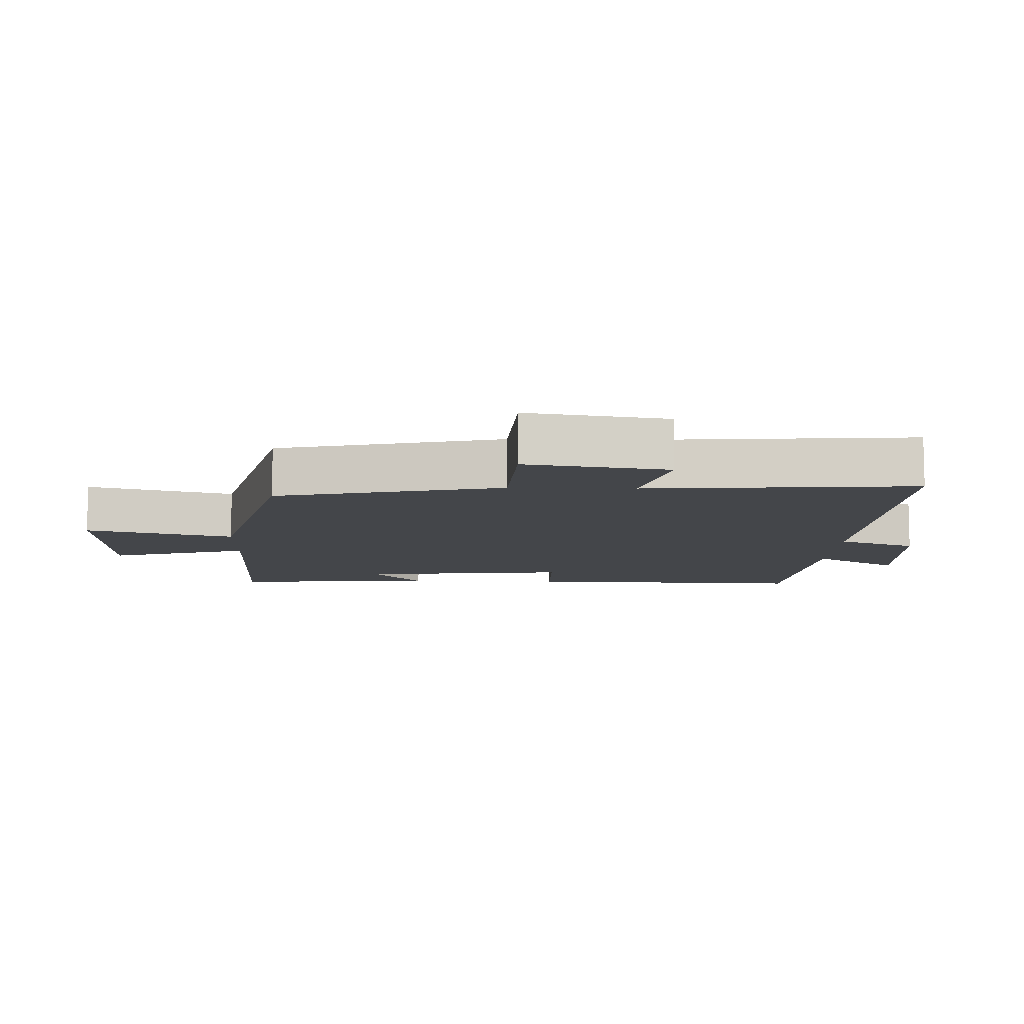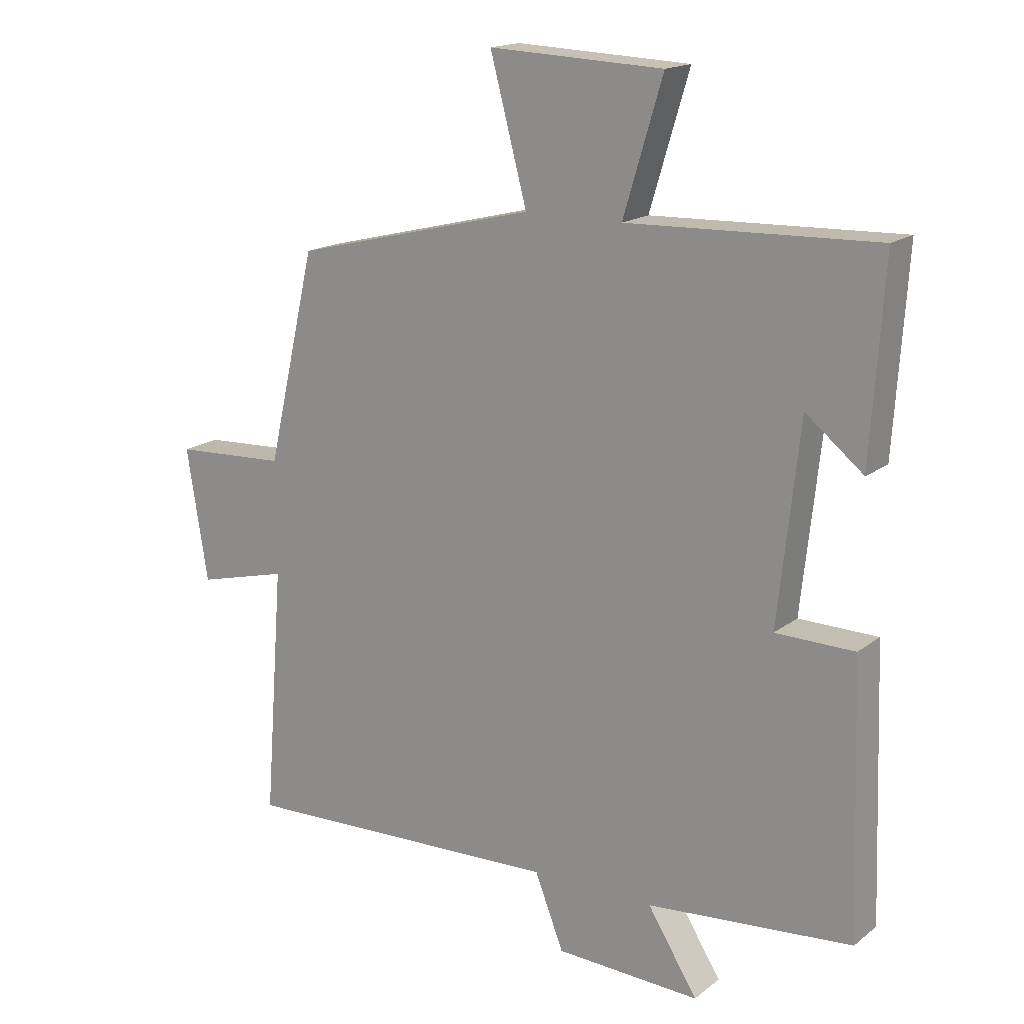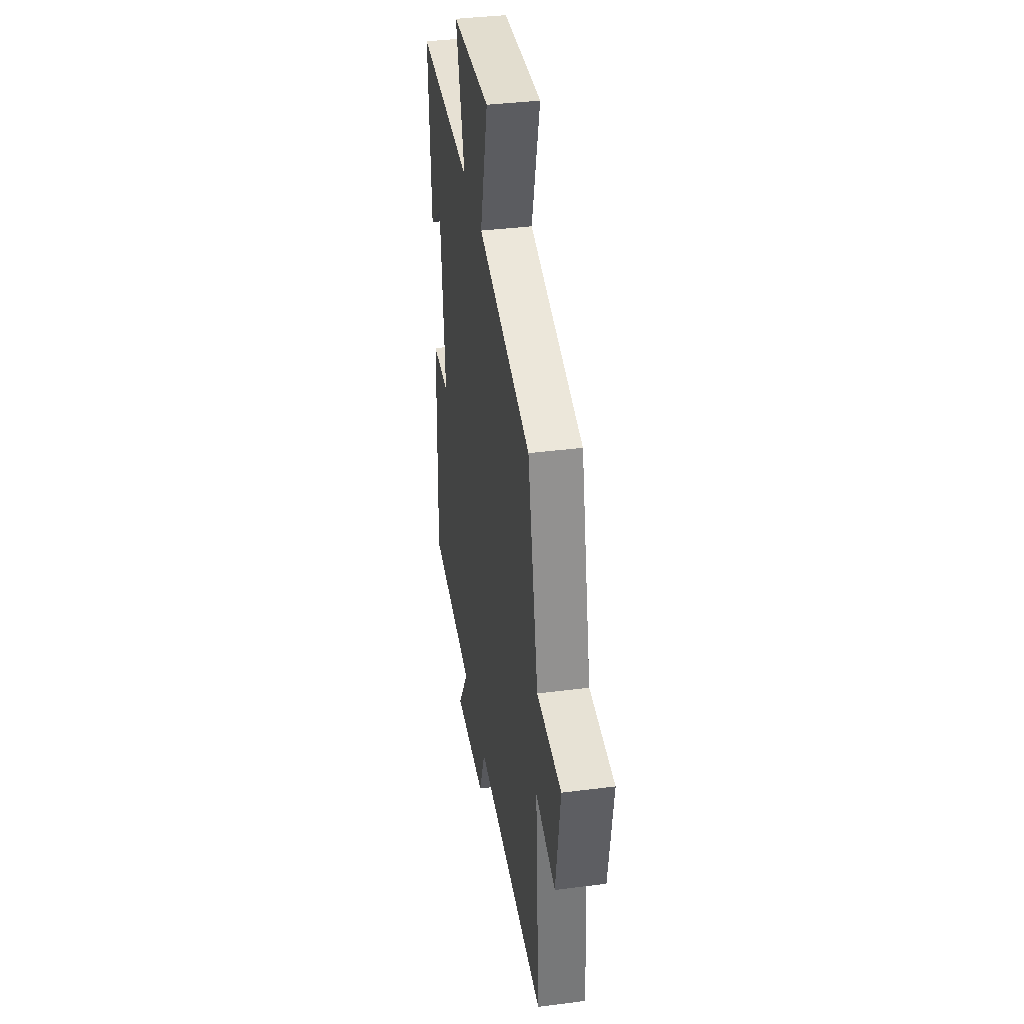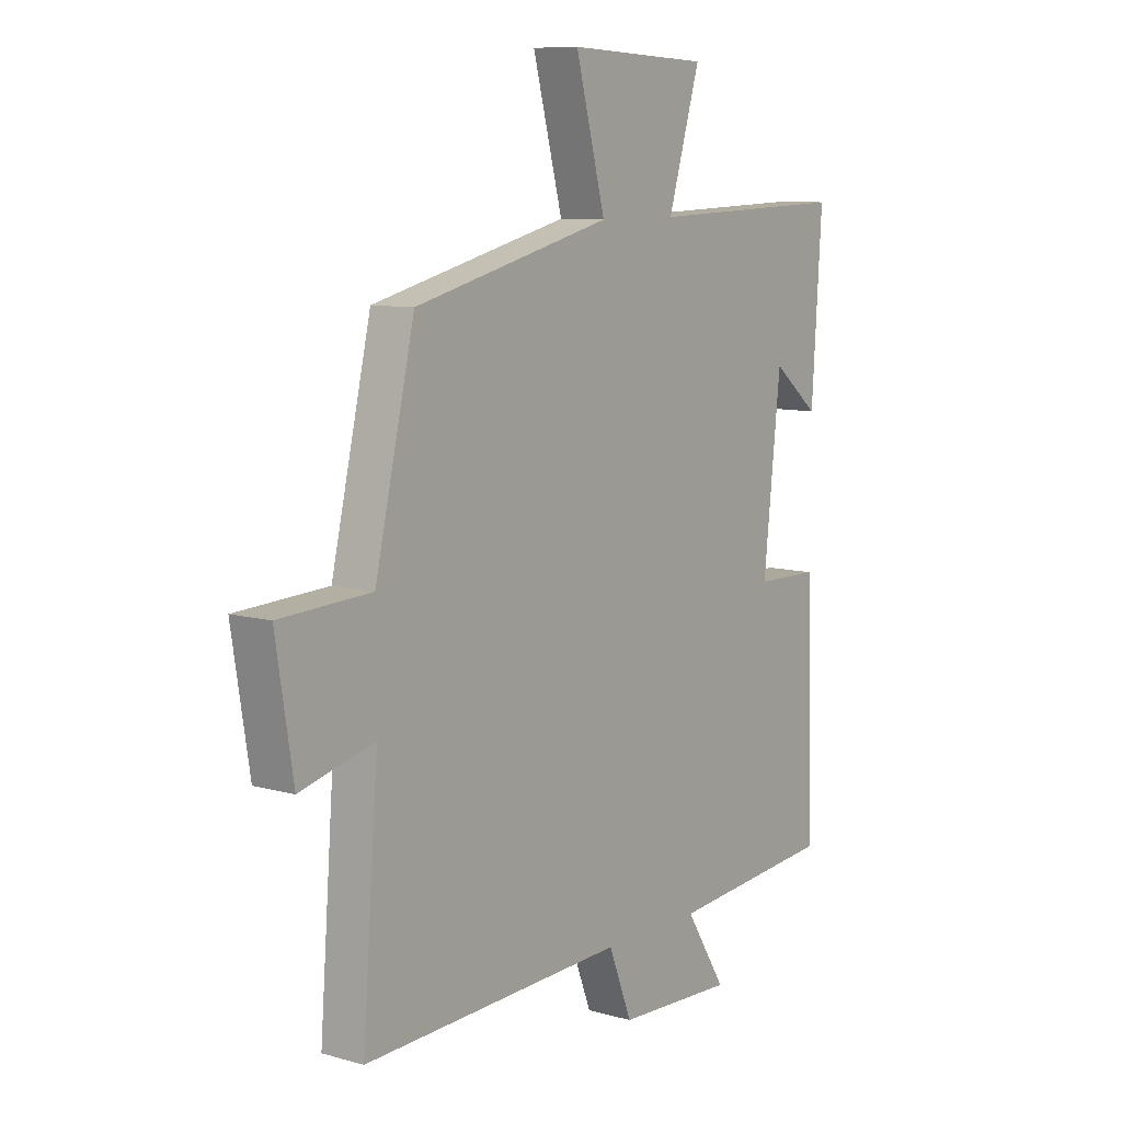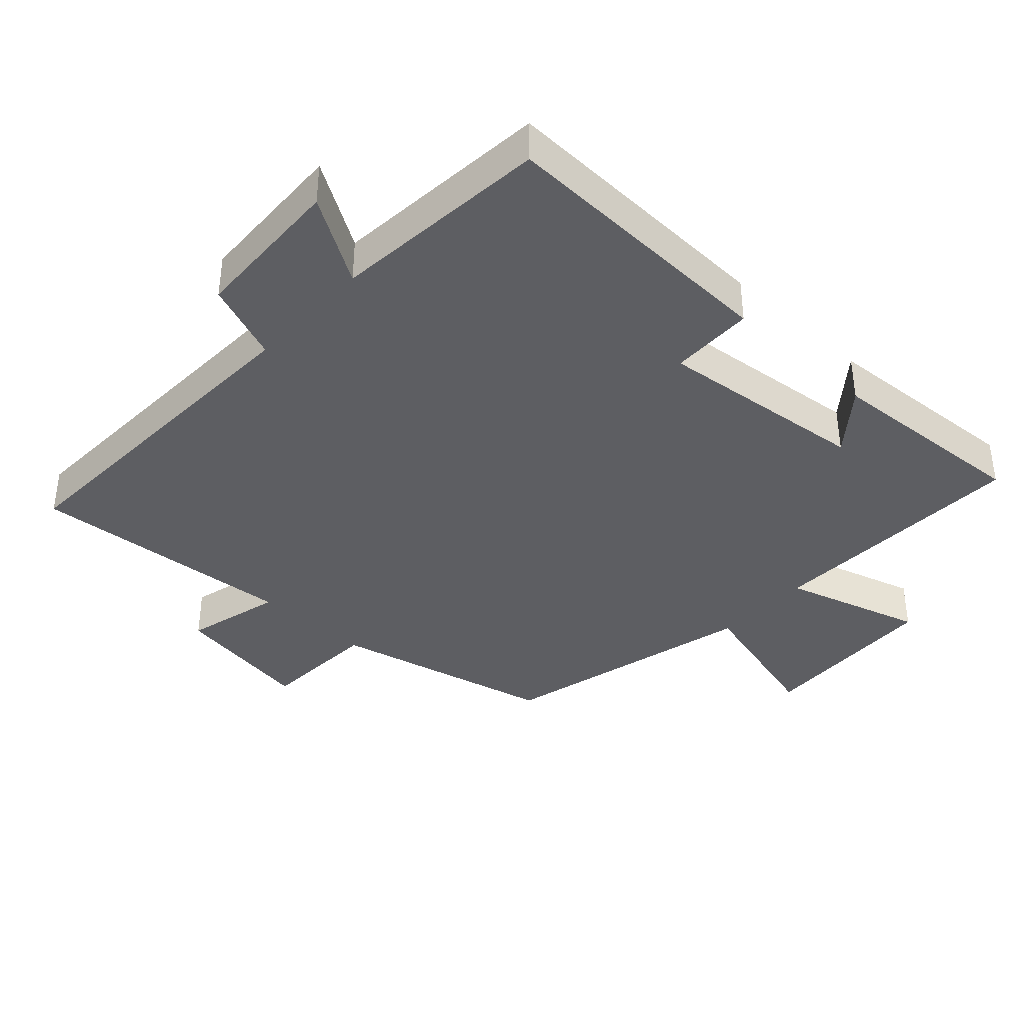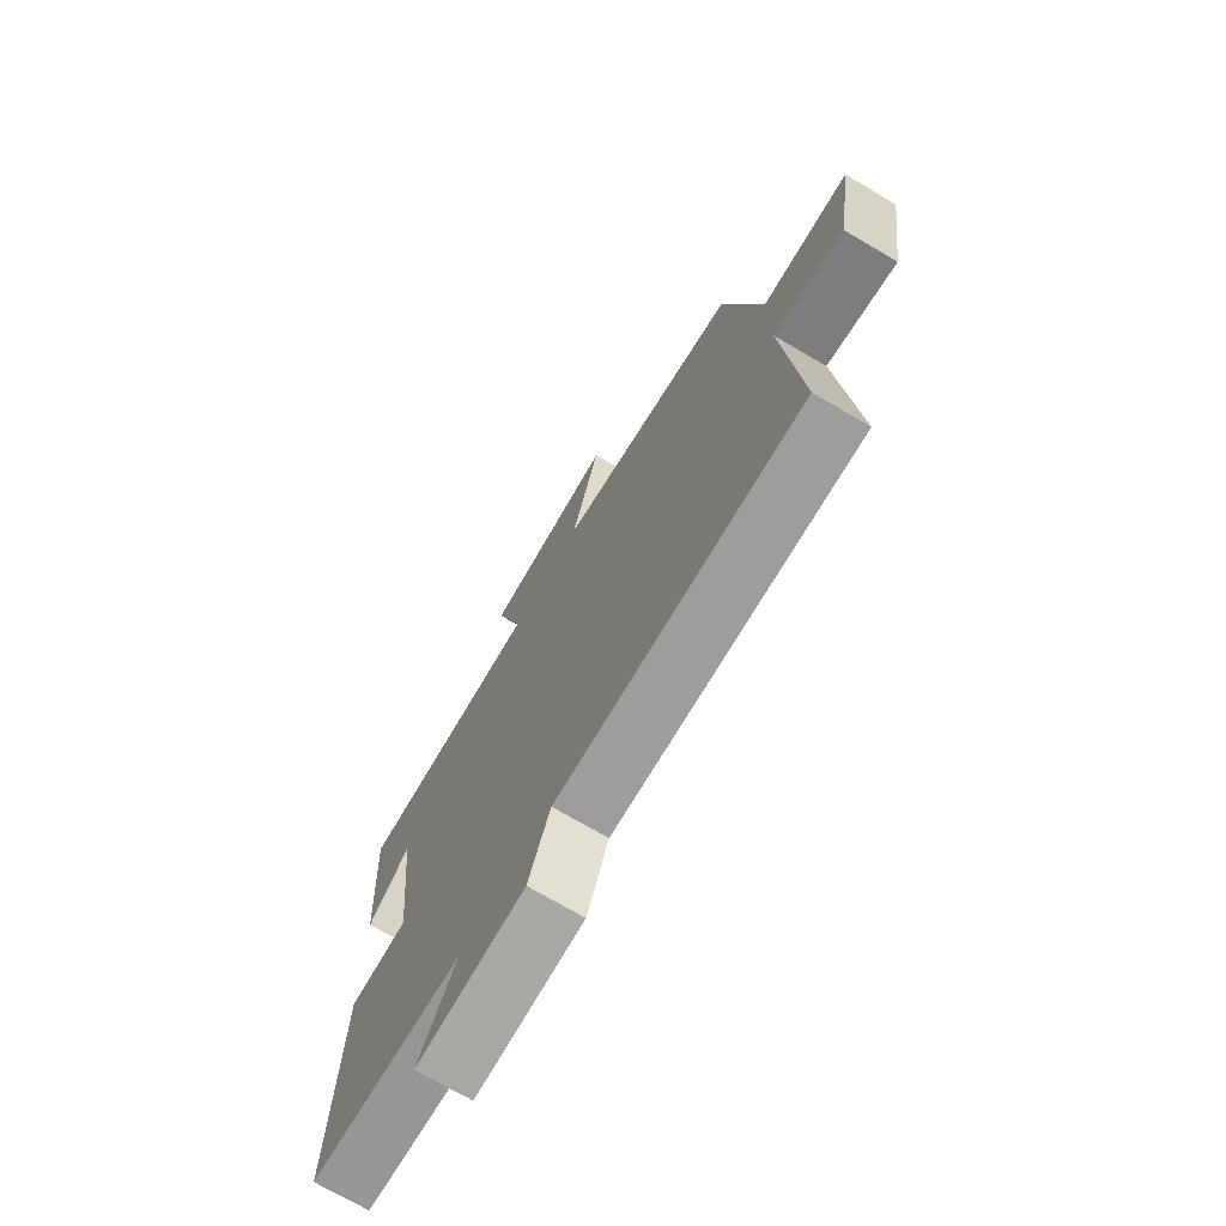
<metadata>
{"format":"obj","ext":"obj","renderer":"f3d","projection":"perspective","resolution":1024,"background":"white","views":[{"elev":-9.4,"azim":88.2,"up":"+Y"},{"elev":16.9,"azim":-146.0,"up":"+Z"},{"elev":37.5,"azim":80.7,"up":"+Z"},{"elev":9.1,"azim":126.8,"up":"+Z"},{"elev":-38.4,"azim":-132.7,"up":"+Y"},{"elev":-72.6,"azim":59.7,"up":"+Z"}]}
</metadata>
<code>
v -0.515 0.07 -0.471
v -0.5 0.07 -0.041
v -0.374 0.07 -0.039
v -0.408 0.07 0.277
v -0.5 0.07 0.203
v -0.52 0.07 0.513
v -0.123 0.07 0.5
v -0.186 0.07 0.71
v 0.092 0.07 0.722
v 0.033 0.07 0.5
v 0.422 0.07 0.404
v 0.5 0.07 0.067
v 0.68 0.07 0.058
v 0.646 0.07 -0.154
v 0.5 0.07 -0.117
v 0.531 0.07 -0.519
v 0.012 0.07 -0.5
v -0.034 0.07 -0.618
v -0.266 0.07 -0.628
v -0.186 0.07 -0.5
v -0.515 0 -0.471
v -0.5 0 -0.041
v -0.374 0 -0.039
v -0.408 0 0.277
v -0.5 0 0.203
v -0.52 0 0.513
v -0.123 0 0.5
v -0.186 0 0.71
v 0.092 0 0.722
v 0.033 0 0.5
v 0.422 0 0.404
v 0.5 0 0.067
v 0.68 0 0.058
v 0.646 0 -0.154
v 0.5 0 -0.117
v 0.531 0 -0.519
v 0.012 0 -0.5
v -0.034 0 -0.618
v -0.266 0 -0.628
v -0.186 0 -0.5
f 17 18 19 20
f 17 20 1 2
f 15 16 17 2
f 12 13 14 15
f 10 11 12 15
f 7 8 9 10
f 7 10 15
f 4 5 6
f 4 6 7 15
f 15 2 3
f 3 4 15
f 40 39 38 37
f 22 21 40 37
f 22 37 36 35
f 35 34 33 32
f 35 32 31 30
f 30 29 28 27
f 35 30 27
f 26 25 24
f 35 27 26 24
f 23 22 35
f 35 24 23
f 1 21 22 2
f 2 22 23 3
f 3 23 24 4
f 4 24 25 5
f 5 25 26 6
f 6 26 27 7
f 7 27 28 8
f 8 28 29 9
f 9 29 30 10
f 10 30 31 11
f 11 31 32 12
f 12 32 33 13
f 13 33 34 14
f 14 34 35 15
f 15 35 36 16
f 16 36 37 17
f 17 37 38 18
f 18 38 39 19
f 19 39 40 20
f 20 40 21 1

</code>
